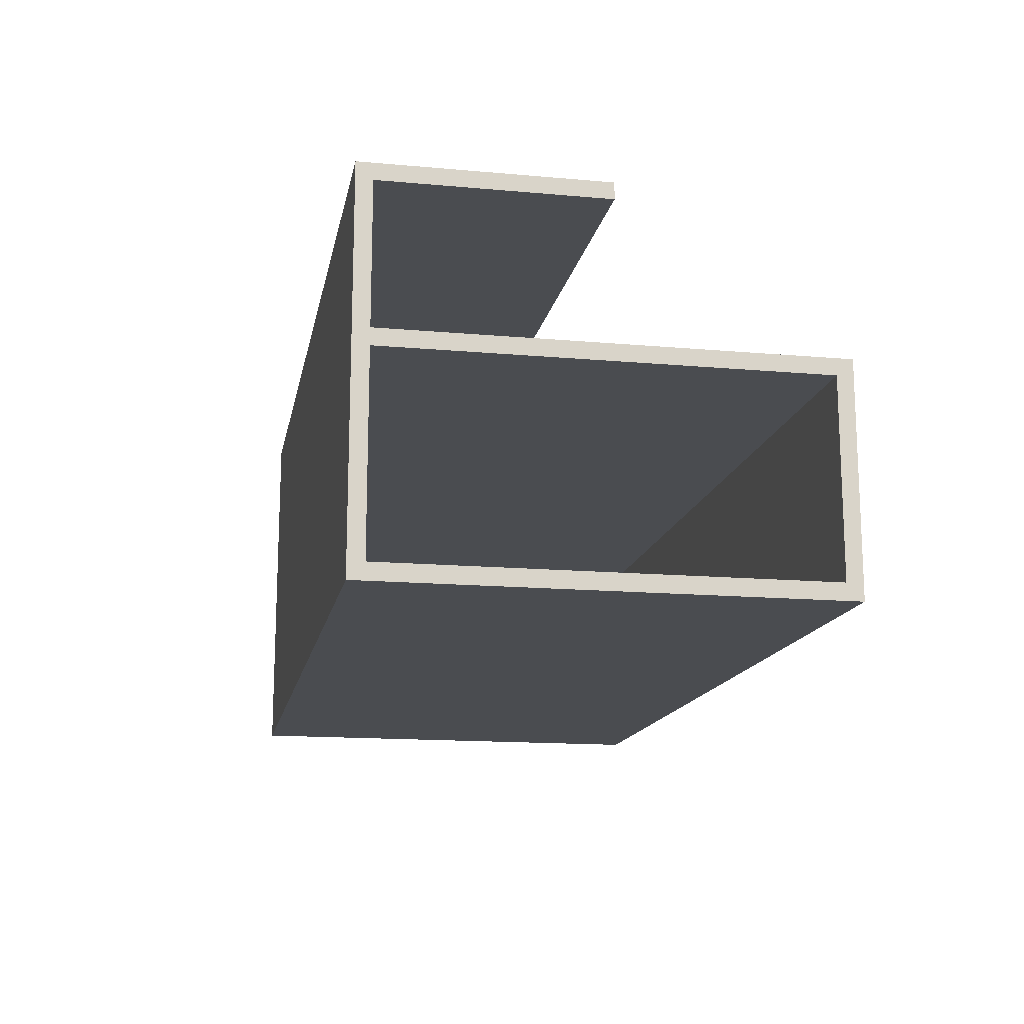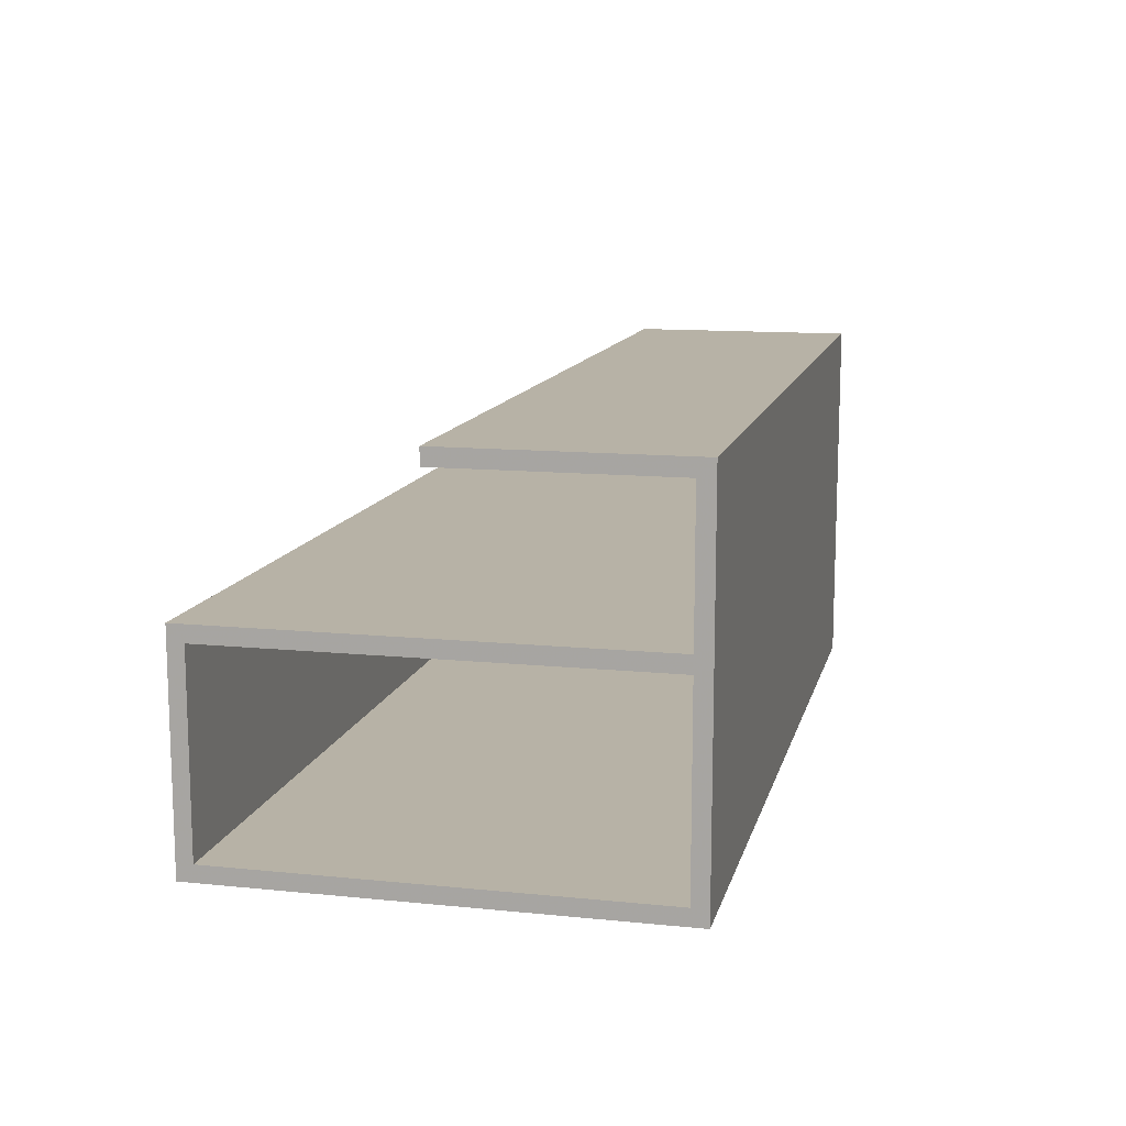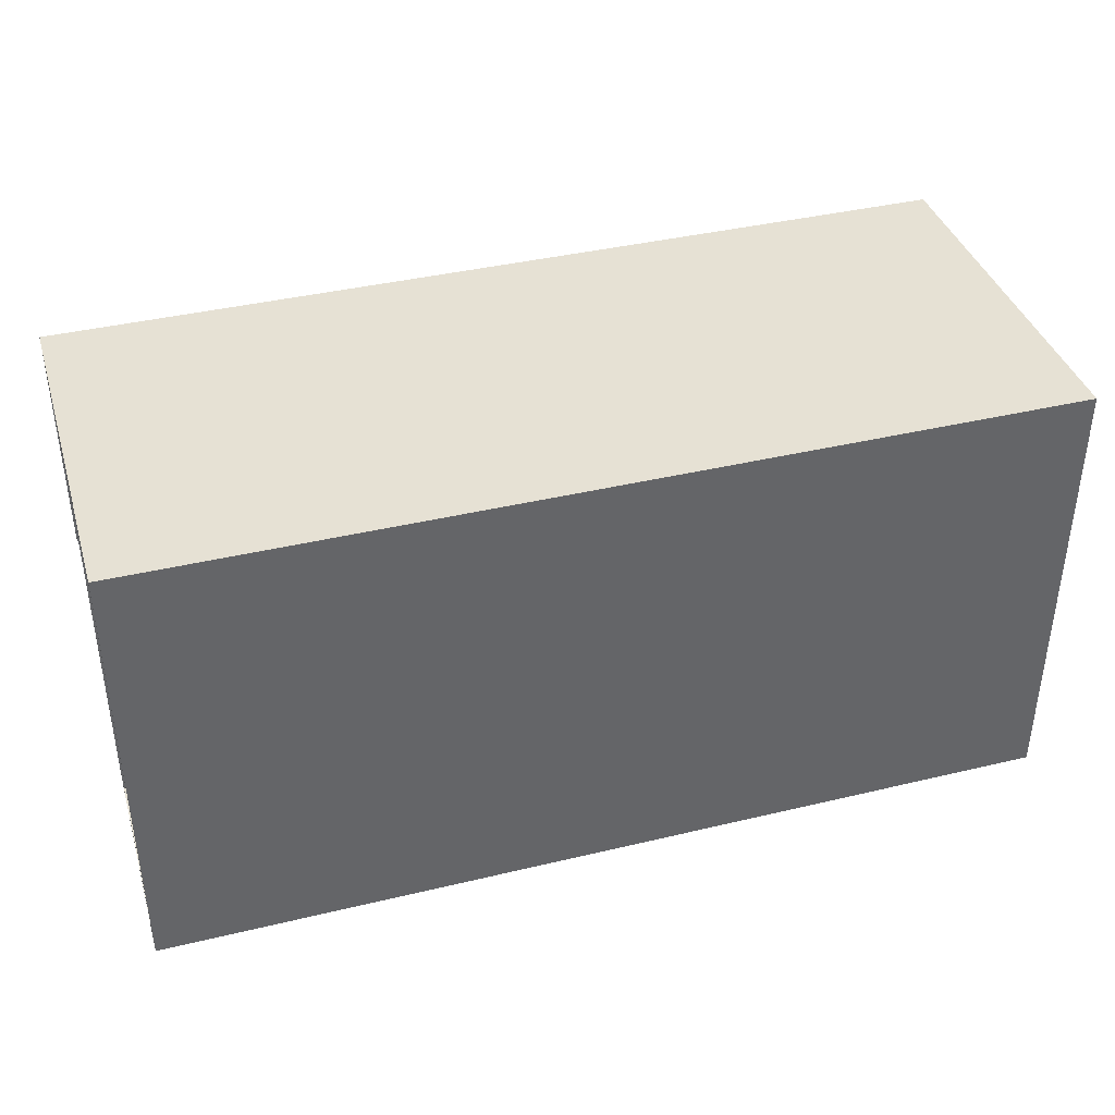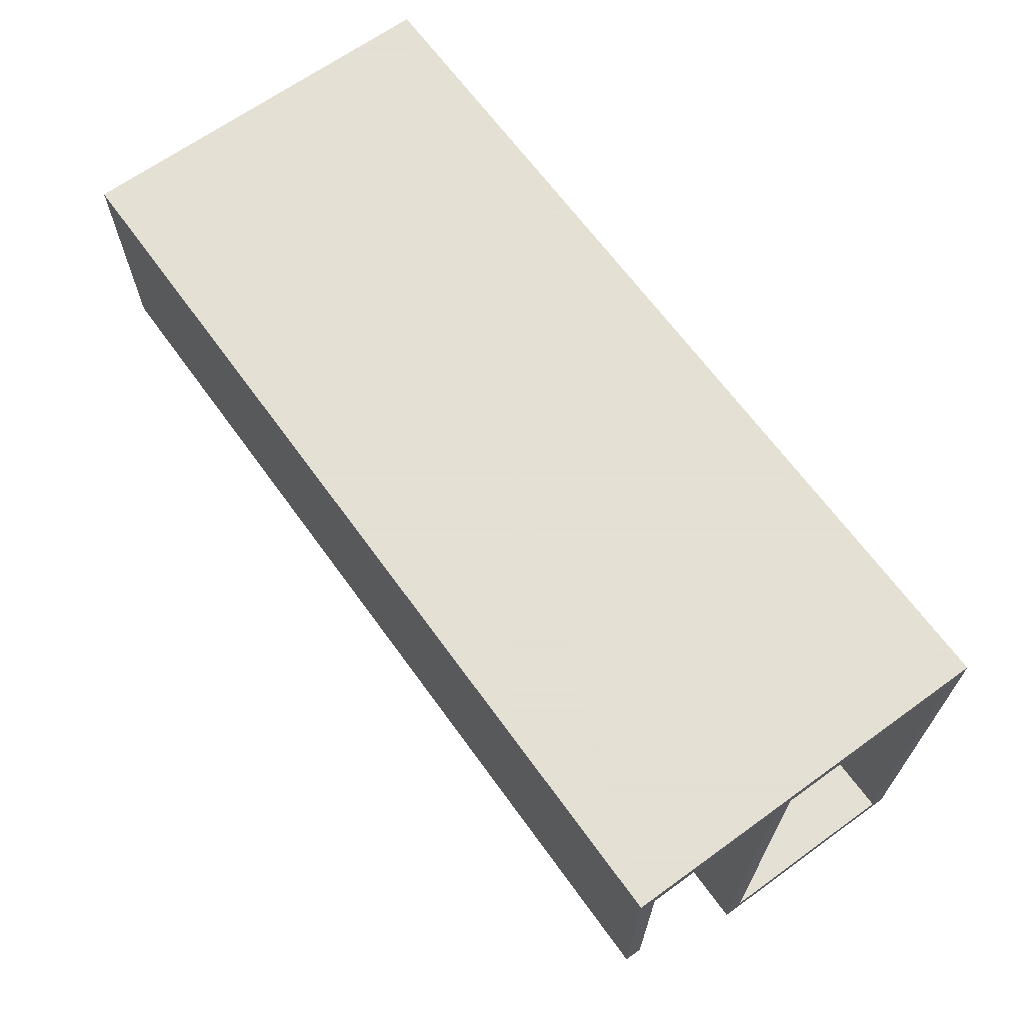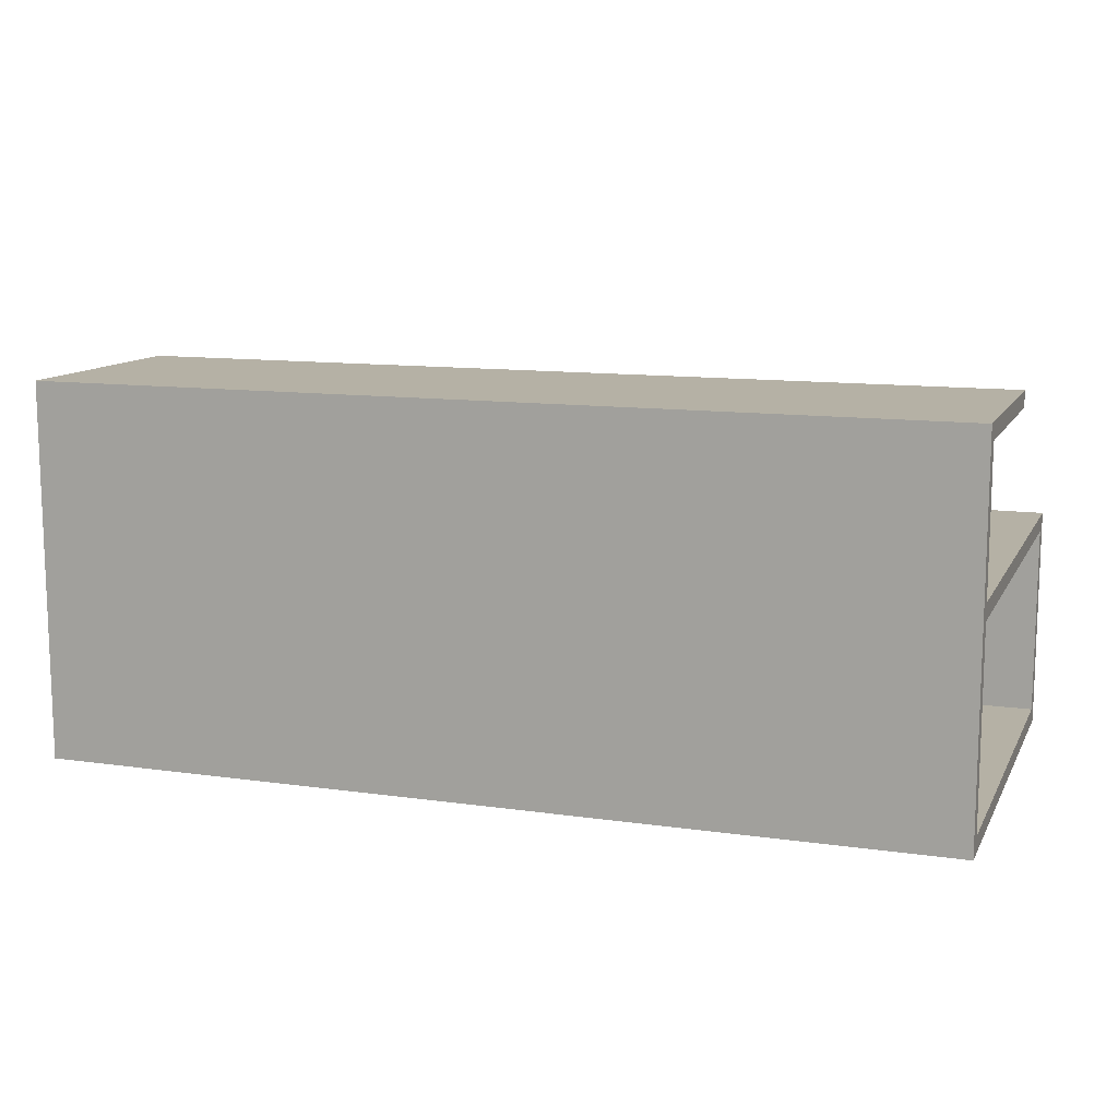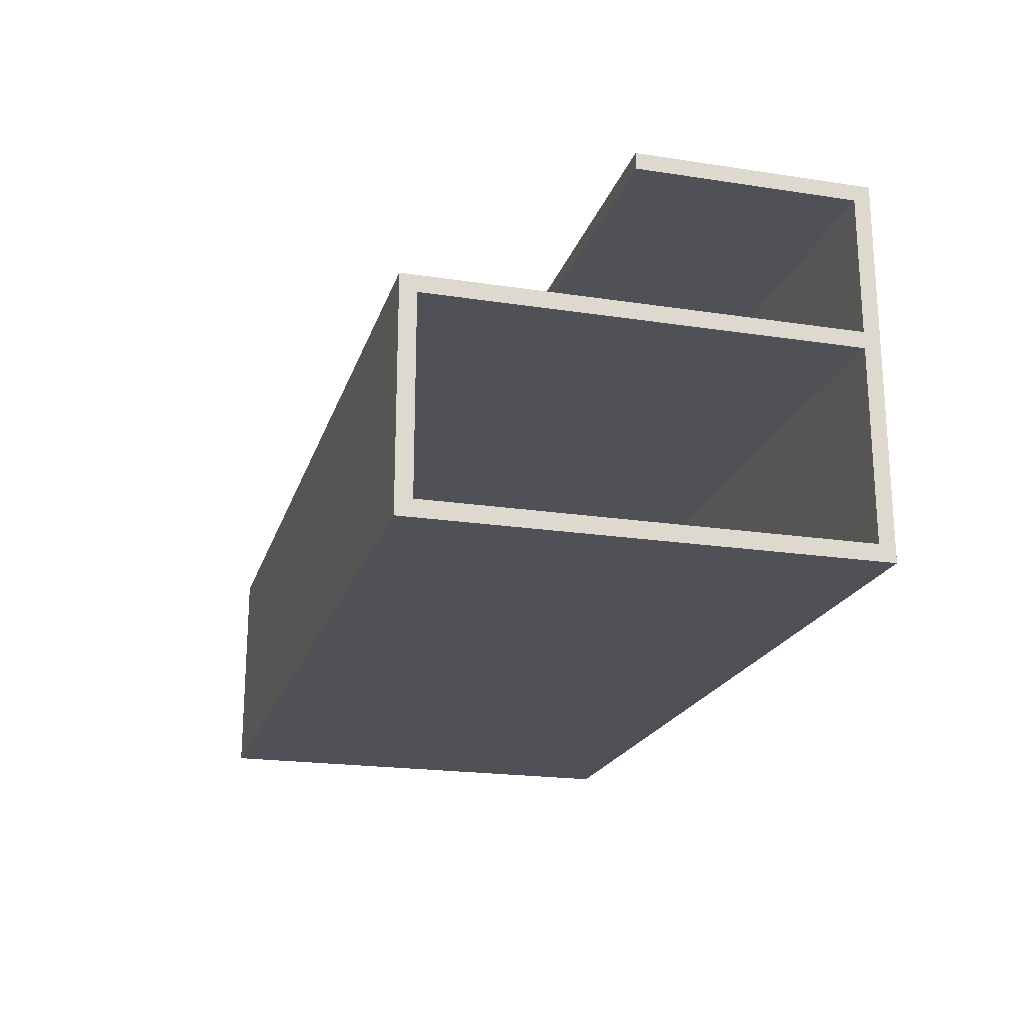
<metadata>
{"format":"obj","ext":"obj","renderer":"f3d","projection":"perspective","resolution":1024,"background":"white","views":[{"elev":-15.0,"azim":-100.8,"up":"+Z"},{"elev":12.3,"azim":103.3,"up":"+Z"},{"elev":39.1,"azim":163.3,"up":"+Y"},{"elev":66.2,"azim":54.1,"up":"+Y"},{"elev":11.8,"azim":-161.1,"up":"+Z"},{"elev":-20.5,"azim":74.5,"up":"+Z"}]}
</metadata>
<code>
v -0.3 0.15 0.01086
v 0.3 0.15 0.25
v 0.3 0.15 0.01086
v -0.3 0.15 0.25
v 0.3 0.15 0.25
v 0.3 0.1394 0.01086
v 0.3 0.15 0.01086
v -0.3 0.1394 0.1371
v -0.3 0.15 0.01086
v -0.3 0.1394 0.01086
v -0.3 0.15 0.25
v -0.3 -0.005009 0.25
v 0.3 0.15 0.25
v -0.3 0.15 0.25
v 0.3 0.1394 0.1371
v 0.3 0.1394 0.01086
v -0.3 0.1394 0.1371
v -0.3 0.1394 0.01086
v 0.3 0.1394 0.148
v -0.3 0.1394 0.2391
v -0.3 0.1394 0.148
v -0.3 0.1394 0.148
v 0.3 -0.005009 0.25
v -0.3 0.1394 0.2391
v -0.3 -0.005009 0.25
v 0.3 0.1394 0.148
v 0.3 0.1394 0.1371
v 0.3 0.1394 0.2391
v -0.3 -0.005009 0.25
v 0.3 -0.005009 0.2391
v 0.3 -0.005009 0.25
v 0.3 -0.005009 0.2391
v 0.3 -0.005009 0.25
v -0.3 0.05564 0.2391
v 0.3 0.1394 0.2391
v 0.3 0.05564 0.2391
v -0.3 0.1394 0.2391
v 0.3 0.1394 0.2391
v -0.3 -0.005009 0.2391
v 0.3 0.04499 0.2391
v -0.3 0.04499 0.2391
v -0.3 0.05564 0.2391
v 0.3 0.05564 0.2391
v -0.3 -0.005009 0.2391
v -0.3 0.04499 0.2391
v 0.3 -0.005009 0.2391
v -0.3 -0.005009 0.2391
v 0.3 0.04499 0.2391
v -0.3 0.15 0
v 0.3 0.15 0.01086
v 0.3 0.15 0
v 0.3 0.15 0.01086
v 0.3 -0.15 0
v 0.3 0.15 0
v 0.3 -0.15 0
v -0.3 -0.15 0.148
v -0.3 -0.15 0
v -0.3 -0.15 0
v -0.3 -0.1394 0.01086
v -0.3 0.15 0
v -0.3 0.15 0.01086
v 0.3 -0.1394 0.01086
v 0.3 -0.15 0.148
v -0.3 -0.15 0.148
v -0.3 0.15 0.01086
v 0.3 0.1394 0.01086
v 0.3 -0.15 0.148
v 0.3 0.1394 0.148
v -0.3 -0.15 0.148
v 0.3 -0.15 0.148
v -0.3 -0.1394 0.1371
v -0.3 0.1394 0.01086
v 0.3 0.1394 0.01086
v -0.3 -0.1394 0.01086
v 0.3 -0.1394 0.01086
v 0.3 -0.1394 0.1371
v -0.3 0.1394 0.148
v 0.3 0.1394 0.148
v -0.3 0.1394 0.1371
v 0.3 -0.1394 0.1371
v -0.3 -0.1394 0.01086
v -0.3 -0.1394 0.1371
v -0.3 0.1394 0.01086
v 0.3 -0.1394 0.01086
v -0.3 0.1394 0.148
v 0.3 0.1394 0.1371
v -0.3 0.1394 0.1371
v 0.3 -0.1394 0.1371
v -0.3 -0.1394 0.1371
v 0.3 0.1394 0.1371
v 0.3 -0.15 0
v -0.3 0.15 0
v 0.3 0.15 0
v -0.3 -0.15 0
v 0.3 0.15 0.01086
v -0.3 -0.15 0.148
v -0.3 -0.1394 0.01086
v -0.3 0.15 0.01086
v 0.3 -0.1394 0.01086
v 0.3 -0.15 0.148
v 0.3 0.15 0.25
v -0.3 0.1394 0.01086
v 0.3 0.1394 0.01086
v 0.3 0.1394 0.148
v -0.3 -0.1394 0.1371
v -0.3 0.15 0.25
v -0.3 0.1394 0.1371
v 0.3 -0.1394 0.1371
v -0.3 0.1394 0.148
v -0.3 -0.005009 0.25
v 0.3 0.1394 0.1371
v -0.3 0.1394 0.2391
v 0.3 -0.005009 0.25
v 0.3 0.1394 0.2391
v 0.3 -0.005009 0.2391
v -0.3 0.05564 0.2391
v 0.3 0.05564 0.2391
v -0.3 -0.005009 0.2391
v 0.3 0.04499 0.2391
v -0.3 0.04499 0.2391
f 1 2 3
f 2 1 4
f 5 6 7
f 8 9 10
f 9 8 11
f 12 13 14
f 6 5 15
f 16 17 18
f 19 20 21
f 11 8 22
f 13 12 23
f 11 24 25
f 15 5 26
f 17 16 27
f 20 19 28
f 11 22 24
f 29 30 31
f 32 5 33
f 34 25 24
f 26 5 35
f 36 37 38
f 30 29 39
f 40 5 32
f 41 25 34
f 37 36 42
f 35 5 43
f 25 41 44
f 45 46 47
f 43 5 40
f 46 45 48
f 49 50 51
f 52 53 54
f 55 56 57
f 58 59 60
f 50 49 61
f 53 52 62
f 56 55 63
f 59 58 64
f 59 65 60
f 62 52 66
f 53 62 67
f 68 69 70
f 59 64 71
f 65 59 72
f 73 74 75
f 67 62 76
f 69 68 77
f 67 76 78
f 71 64 79
f 80 81 82
f 74 73 83
f 81 80 84
f 79 64 85
f 78 76 86
f 87 88 89
f 88 87 90
f 91 92 93
f 92 91 94
f 93 92 91
f 94 91 92
f 93 95 92
f 93 91 95
f 94 96 91
f 92 97 94
f 98 92 95
f 99 95 91
f 100 91 96
f 96 94 97
f 92 98 97
f 95 101 98
f 102 95 98
f 98 95 102
f 103 95 99
f 100 99 91
f 100 96 104
f 105 96 97
f 102 97 98
f 106 98 101
f 95 103 101
f 95 102 103
f 103 102 95
f 102 98 107
f 99 97 103
f 108 99 100
f 109 104 96
f 104 108 100
f 107 96 105
f 105 97 108
f 102 103 97
f 106 107 98
f 106 101 110
f 111 101 103
f 102 107 103
f 99 108 97
f 109 112 104
f 109 111 104
f 104 111 109
f 109 96 107
f 111 108 104
f 105 108 107
f 109 107 106
f 113 110 101
f 110 112 106
f 104 101 111
f 111 103 107
f 114 104 112
f 112 109 106
f 111 109 107
f 107 109 111
f 111 107 108
f 113 115 110
f 113 101 115
f 112 110 116
f 114 101 104
f 114 112 117
f 118 110 115
f 115 101 119
f 116 110 120
f 116 117 112
f 117 101 114
f 118 120 110
f 118 115 120
f 119 101 117
f 119 120 115
f 116 119 120
f 120 119 116
f 119 116 117
f 117 116 119

</code>
